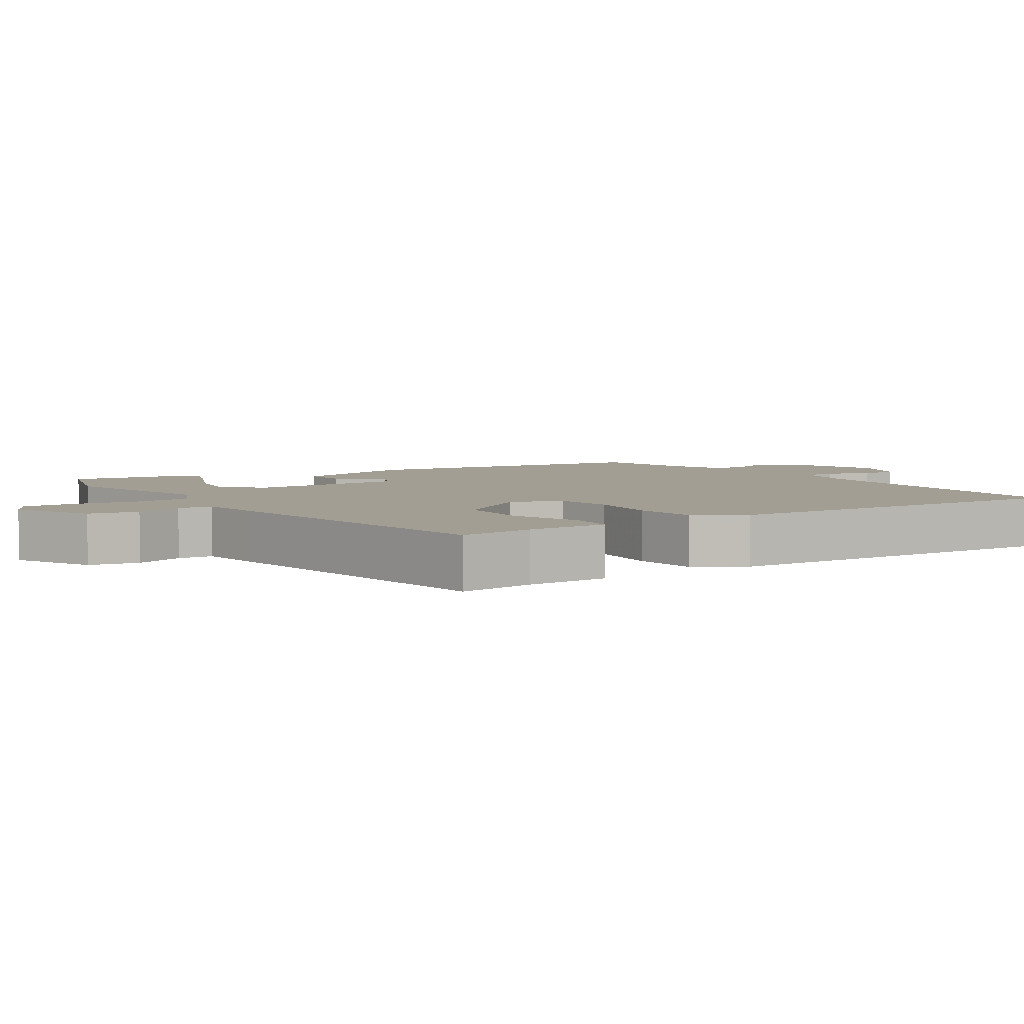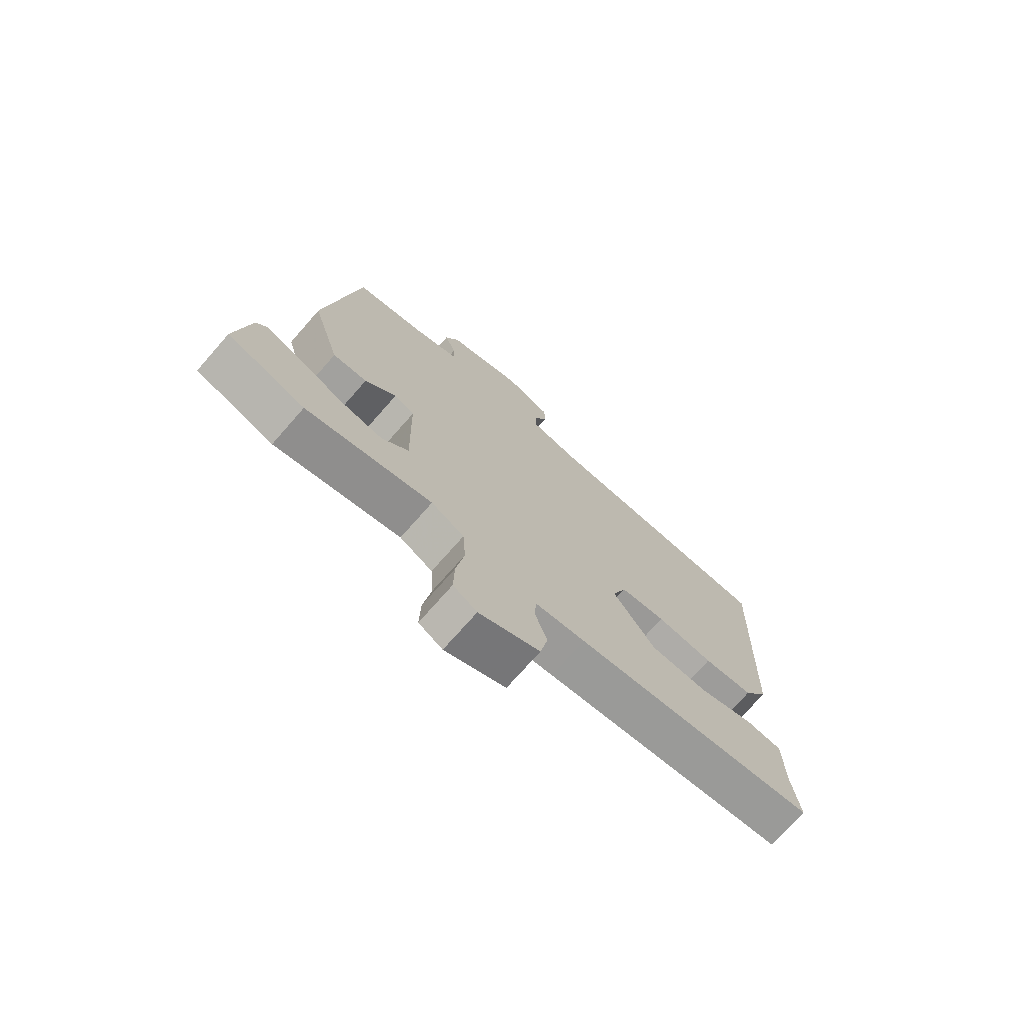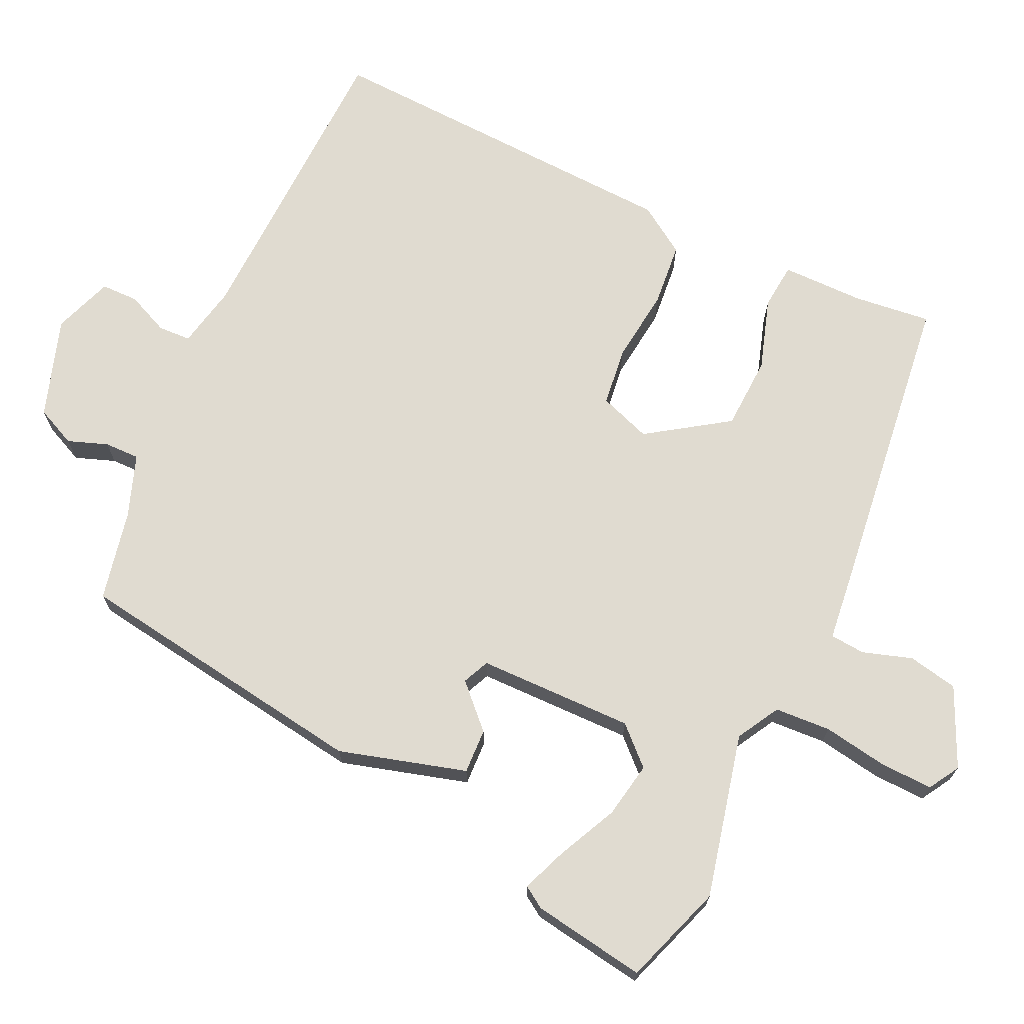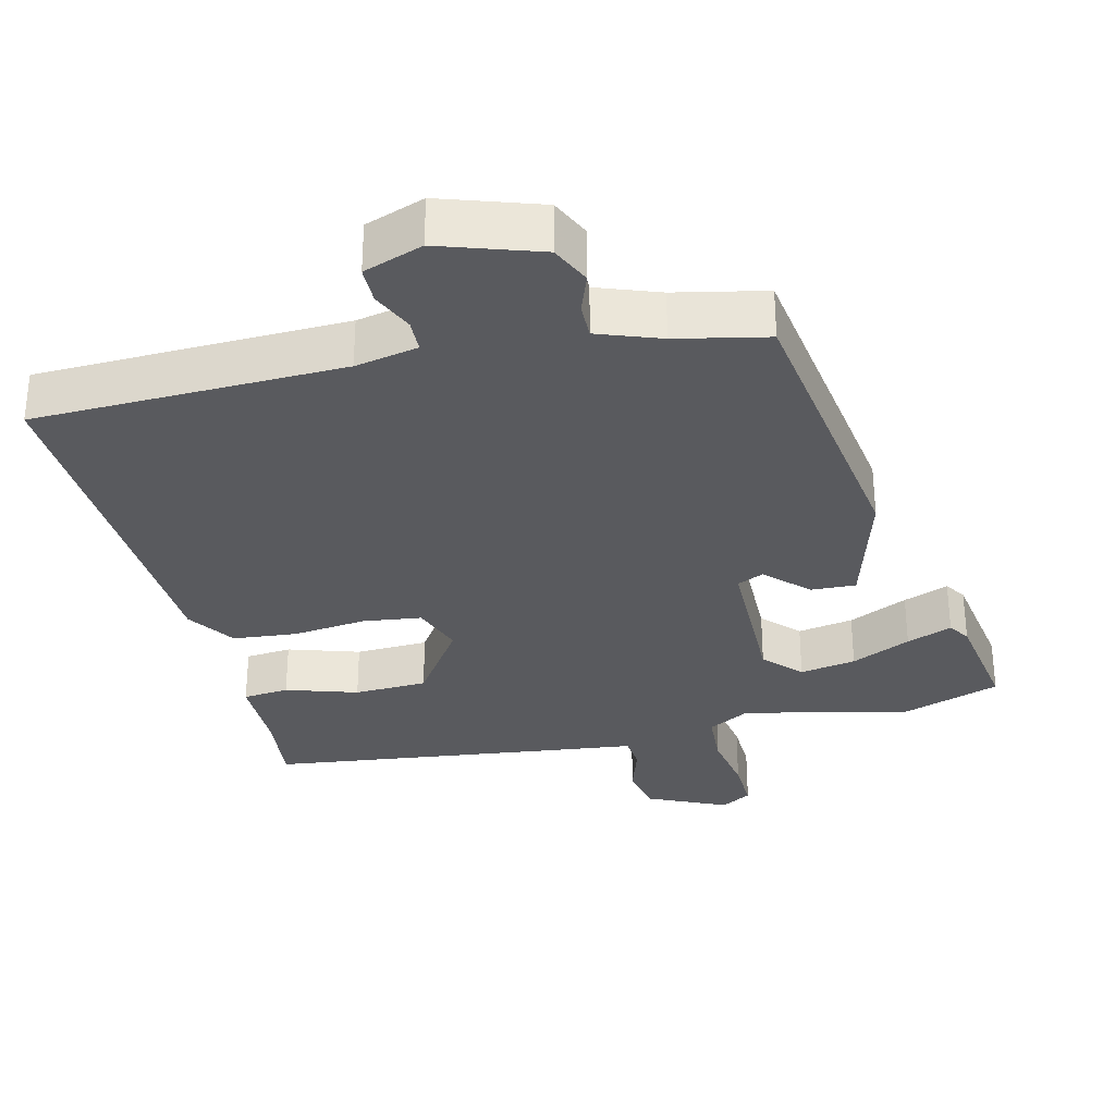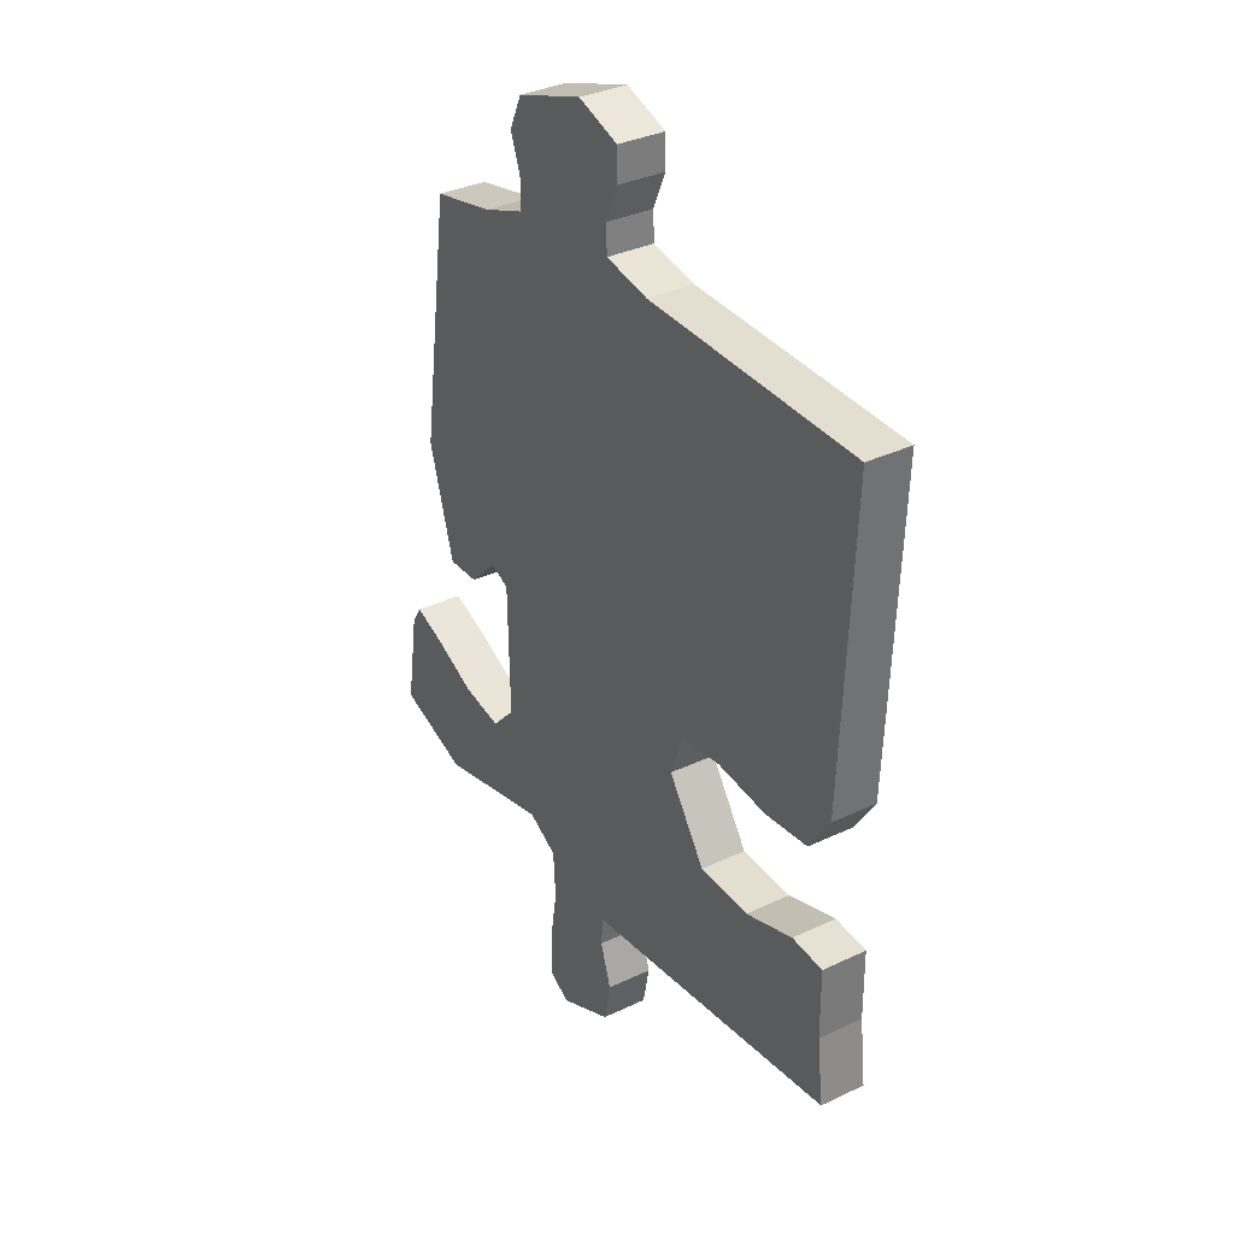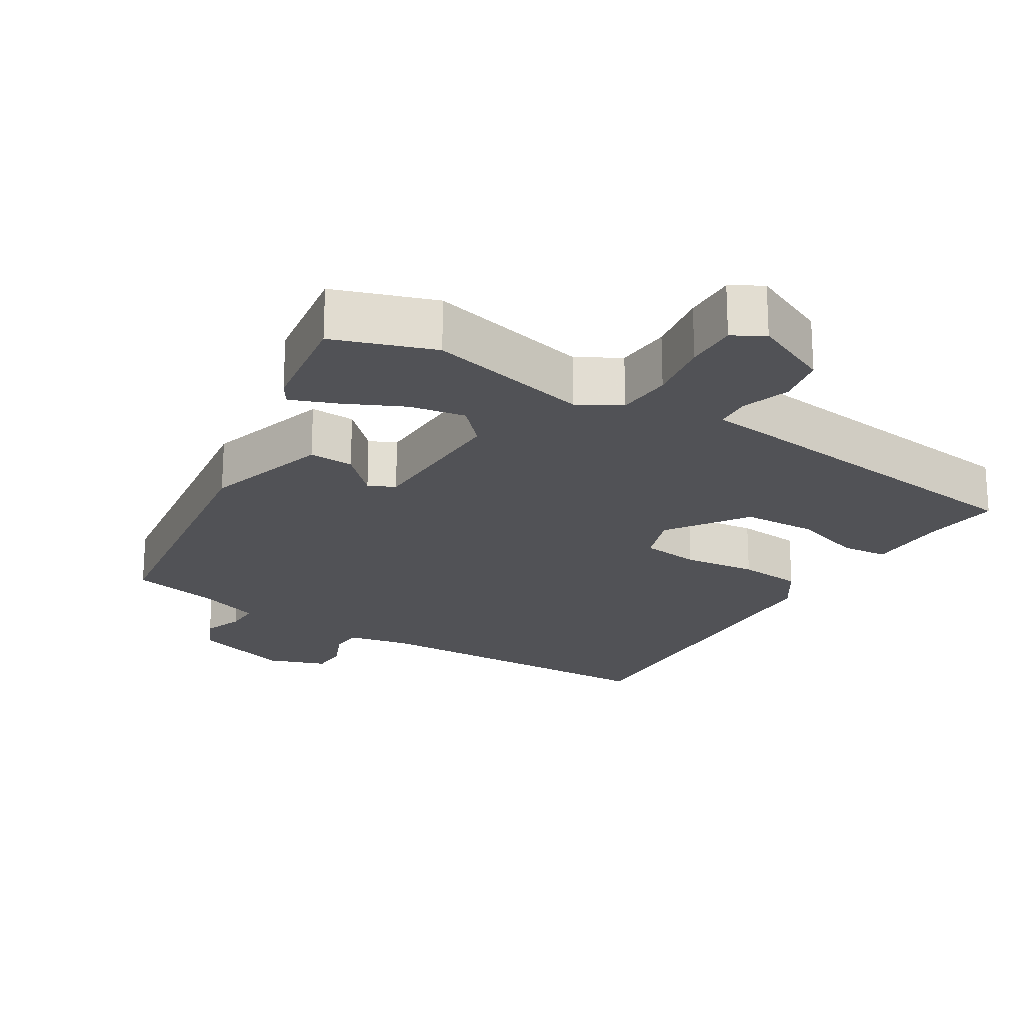
<metadata>
{"format":"obj","ext":"obj","renderer":"f3d","projection":"perspective","resolution":1024,"background":"white","views":[{"elev":5.1,"azim":-124.3,"up":"+Y"},{"elev":-73.6,"azim":138.7,"up":"+Z"},{"elev":70.0,"azim":115.4,"up":"+Y"},{"elev":-31.4,"azim":13.9,"up":"+Y"},{"elev":34.3,"azim":-122.7,"up":"+Z"},{"elev":-21.3,"azim":148.4,"up":"+Y"}]}
</metadata>
<code>
v -0.552 0.07 -0.467
v -0.539 0.07 -0.357
v -0.538 0.07 -0.239
v -0.472 0.07 -0.233
v -0.37 0.07 -0.266
v -0.265 0.07 -0.262
v -0.187 0.07 -0.148
v -0.213 0.07 -0.074
v -0.297 0.07 -0.063
v -0.402 0.07 -0.075
v -0.494 0.07 -0.066
v -0.539 0.07 0.003
v -0.56 0.07 0.528
v -0.119 0.07 0.539
v -0.029 0.07 0.557
v -0.027 0.07 0.604
v -0.053 0.07 0.664
v -0.052 0.07 0.717
v 0.033 0.07 0.747
v 0.175 0.07 0.699
v 0.201 0.07 0.642
v 0.18 0.07 0.585
v 0.179 0.07 0.535
v 0.268 0.07 0.502
v 0.397 0.07 0.474
v 0.458 0.07 0.048
v 0.405 0.07 -0.133
v 0.341 0.07 -0.13
v 0.283 0.07 -0.072
v 0.245 0.07 -0.089
v 0.241 0.07 -0.312
v 0.29 0.07 -0.364
v 0.37 0.07 -0.35
v 0.455 0.07 -0.31
v 0.52 0.07 -0.285
v 0.54 0.07 -0.316
v 0.565 0.07 -0.478
v 0.421 0.07 -0.527
v 0.187 0.07 -0.471
v 0.126 0.07 -0.505
v 0.121 0.07 -0.585
v 0.136 0.07 -0.677
v 0.138 0.07 -0.752
v 0.094 0.07 -0.778
v -0.018 0.07 -0.726
v -0.032 0.07 -0.655
v -0.009 0.07 -0.585
v -0.013 0.07 -0.535
v -0.105 0.07 -0.524
v -0.552 0 -0.467
v -0.539 0 -0.357
v -0.538 0 -0.239
v -0.472 0 -0.233
v -0.37 0 -0.266
v -0.265 0 -0.262
v -0.187 0 -0.148
v -0.213 0 -0.074
v -0.297 0 -0.063
v -0.402 0 -0.075
v -0.494 0 -0.066
v -0.539 0 0.003
v -0.56 0 0.528
v -0.119 0 0.539
v -0.029 0 0.557
v -0.027 0 0.604
v -0.053 0 0.664
v -0.052 0 0.717
v 0.033 0 0.747
v 0.175 0 0.699
v 0.201 0 0.642
v 0.18 0 0.585
v 0.179 0 0.535
v 0.268 0 0.502
v 0.397 0 0.474
v 0.458 0 0.048
v 0.405 0 -0.133
v 0.341 0 -0.13
v 0.283 0 -0.072
v 0.245 0 -0.089
v 0.241 0 -0.312
v 0.29 0 -0.364
v 0.37 0 -0.35
v 0.455 0 -0.31
v 0.52 0 -0.285
v 0.54 0 -0.316
v 0.565 0 -0.478
v 0.421 0 -0.527
v 0.187 0 -0.471
v 0.126 0 -0.505
v 0.121 0 -0.585
v 0.136 0 -0.677
v 0.138 0 -0.752
v 0.094 0 -0.778
v -0.018 0 -0.726
v -0.032 0 -0.655
v -0.009 0 -0.585
v -0.013 0 -0.535
v -0.105 0 -0.524
f 48 49 1 2
f 44 45 46 47
f 44 47 48
f 41 42 43 44
f 40 41 44 48
f 39 40 48 2
f 37 38 39
f 33 34 35 36
f 33 36 37 39
f 26 27 28 29
f 24 25 26 29
f 23 24 29 30
f 19 20 21 22
f 19 22 23
f 16 17 18 19
f 15 16 19 23
f 14 15 23 30
f 9 10 11 12
f 8 9 12 13
f 2 3 4 5
f 2 5 6
f 39 2 6
f 32 33 39
f 31 32 39 6
f 30 31 6 7
f 8 13 14 30
f 7 8 30
f 51 50 98 97
f 96 95 94 93
f 97 96 93
f 93 92 91 90
f 97 93 90 89
f 51 97 89 88
f 88 87 86
f 85 84 83 82
f 88 86 85 82
f 78 77 76 75
f 78 75 74 73
f 79 78 73 72
f 71 70 69 68
f 72 71 68
f 68 67 66 65
f 72 68 65 64
f 79 72 64 63
f 61 60 59 58
f 62 61 58 57
f 54 53 52 51
f 55 54 51
f 55 51 88
f 88 82 81
f 55 88 81 80
f 56 55 80 79
f 79 63 62 57
f 79 57 56
f 1 50 51 2
f 2 51 52 3
f 3 52 53 4
f 4 53 54 5
f 5 54 55 6
f 6 55 56 7
f 7 56 57 8
f 8 57 58 9
f 9 58 59 10
f 10 59 60 11
f 11 60 61 12
f 12 61 62 13
f 13 62 63 14
f 14 63 64 15
f 15 64 65 16
f 16 65 66 17
f 17 66 67 18
f 18 67 68 19
f 19 68 69 20
f 20 69 70 21
f 21 70 71 22
f 22 71 72 23
f 23 72 73 24
f 24 73 74 25
f 25 74 75 26
f 26 75 76 27
f 27 76 77 28
f 28 77 78 29
f 29 78 79 30
f 30 79 80 31
f 31 80 81 32
f 32 81 82 33
f 33 82 83 34
f 34 83 84 35
f 35 84 85 36
f 36 85 86 37
f 37 86 87 38
f 38 87 88 39
f 39 88 89 40
f 40 89 90 41
f 41 90 91 42
f 42 91 92 43
f 43 92 93 44
f 44 93 94 45
f 45 94 95 46
f 46 95 96 47
f 47 96 97 48
f 48 97 98 49
f 49 98 50 1

</code>
